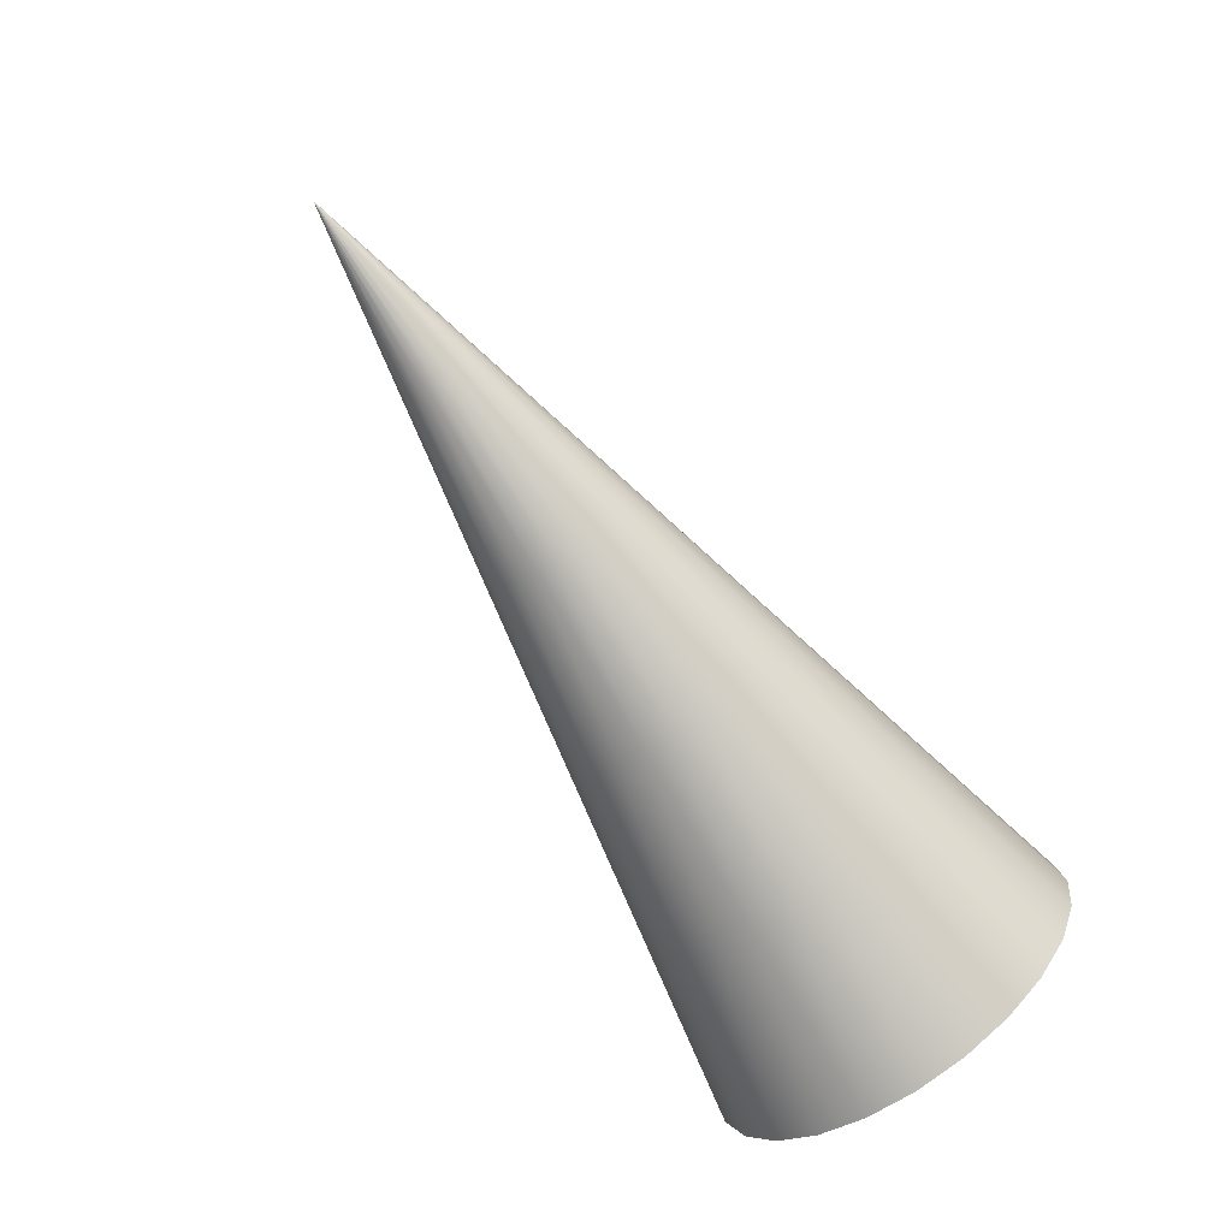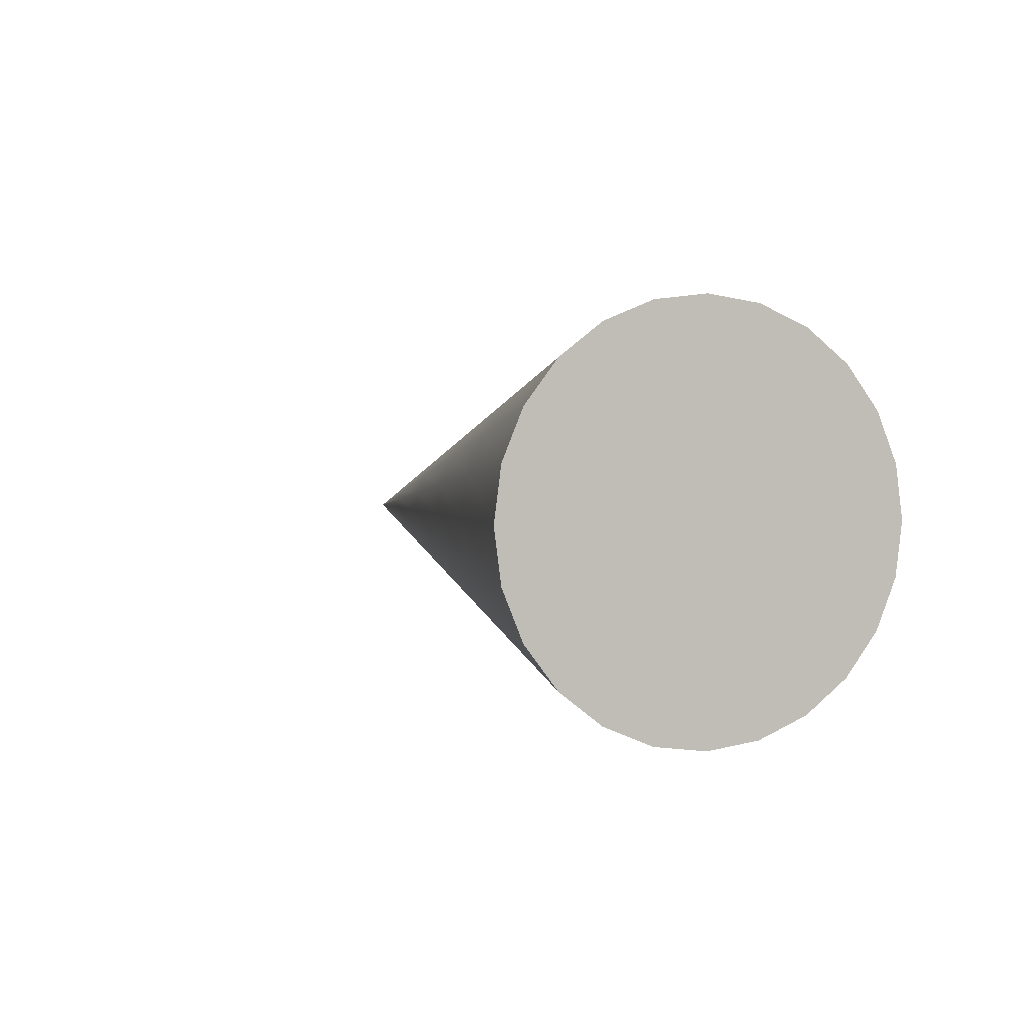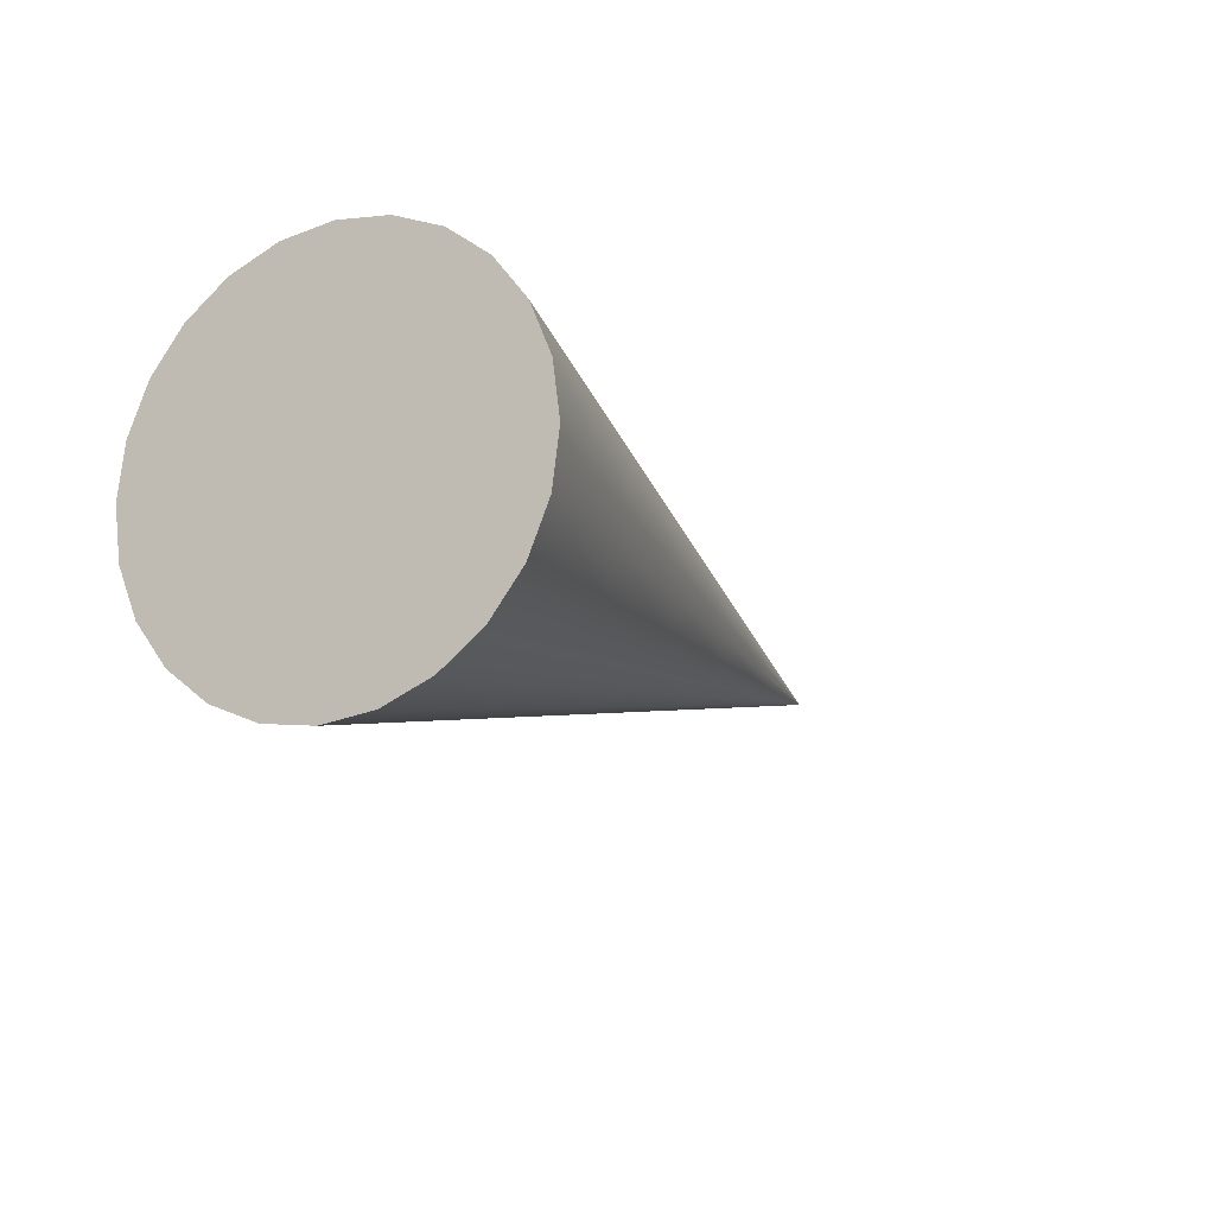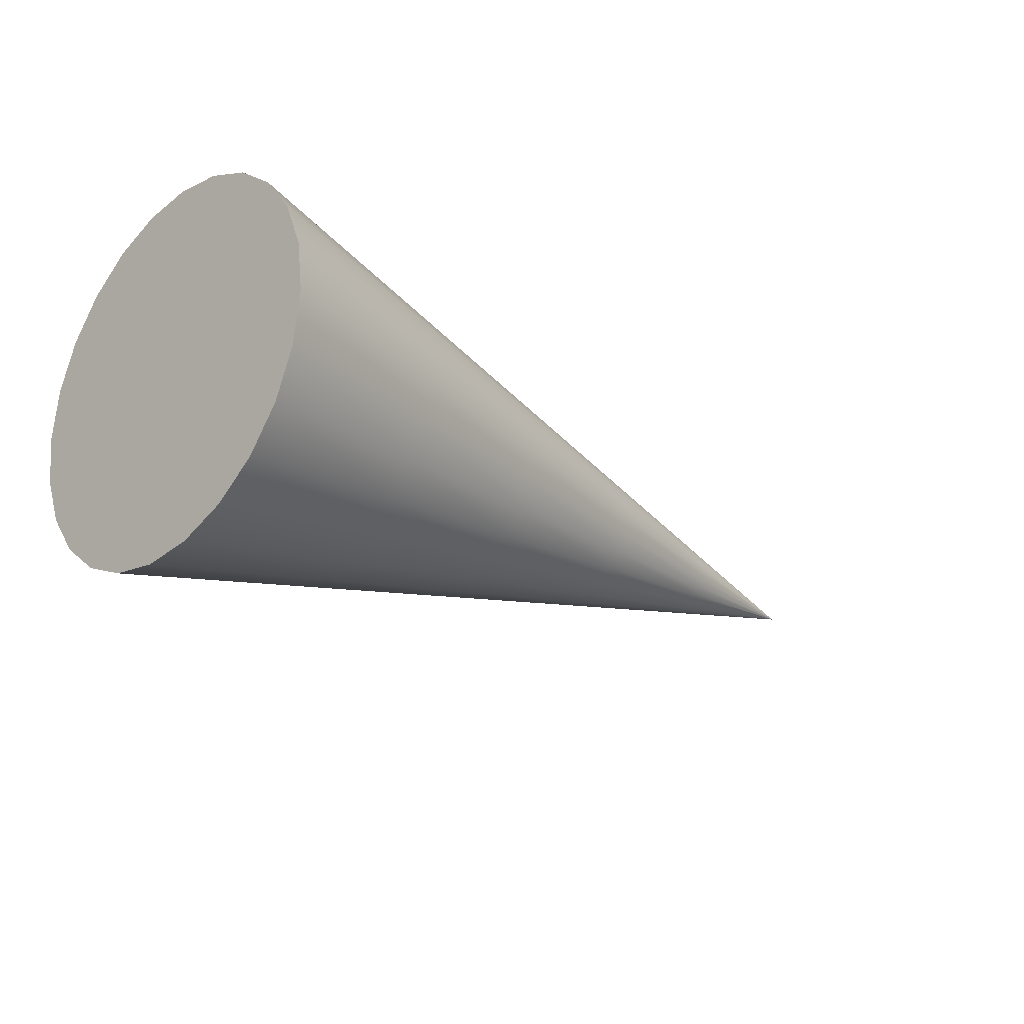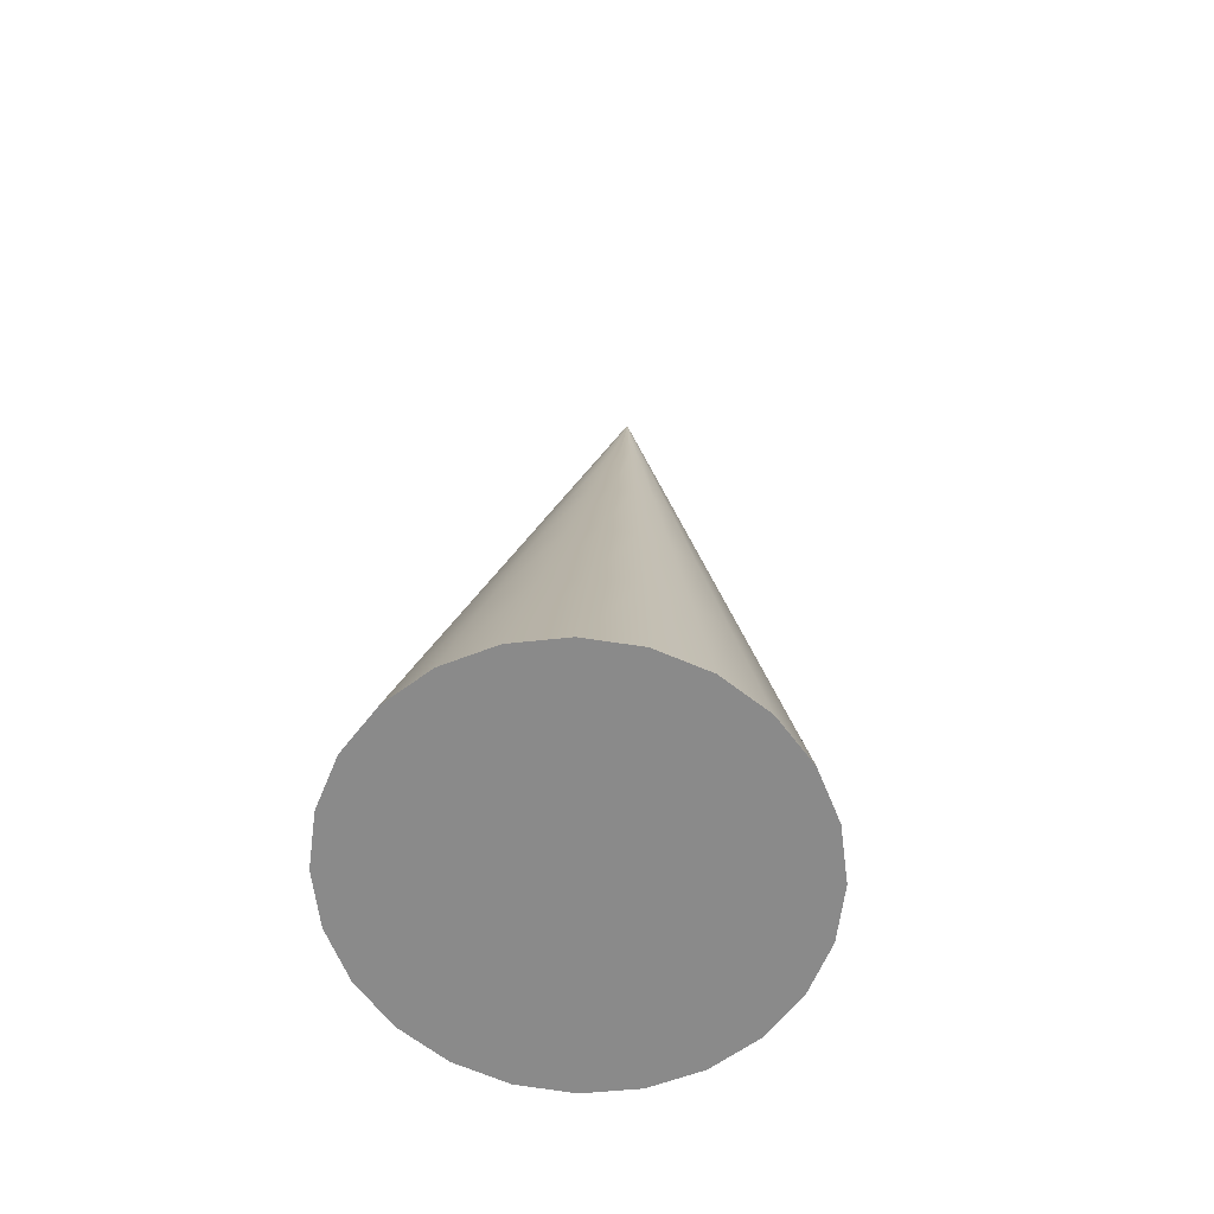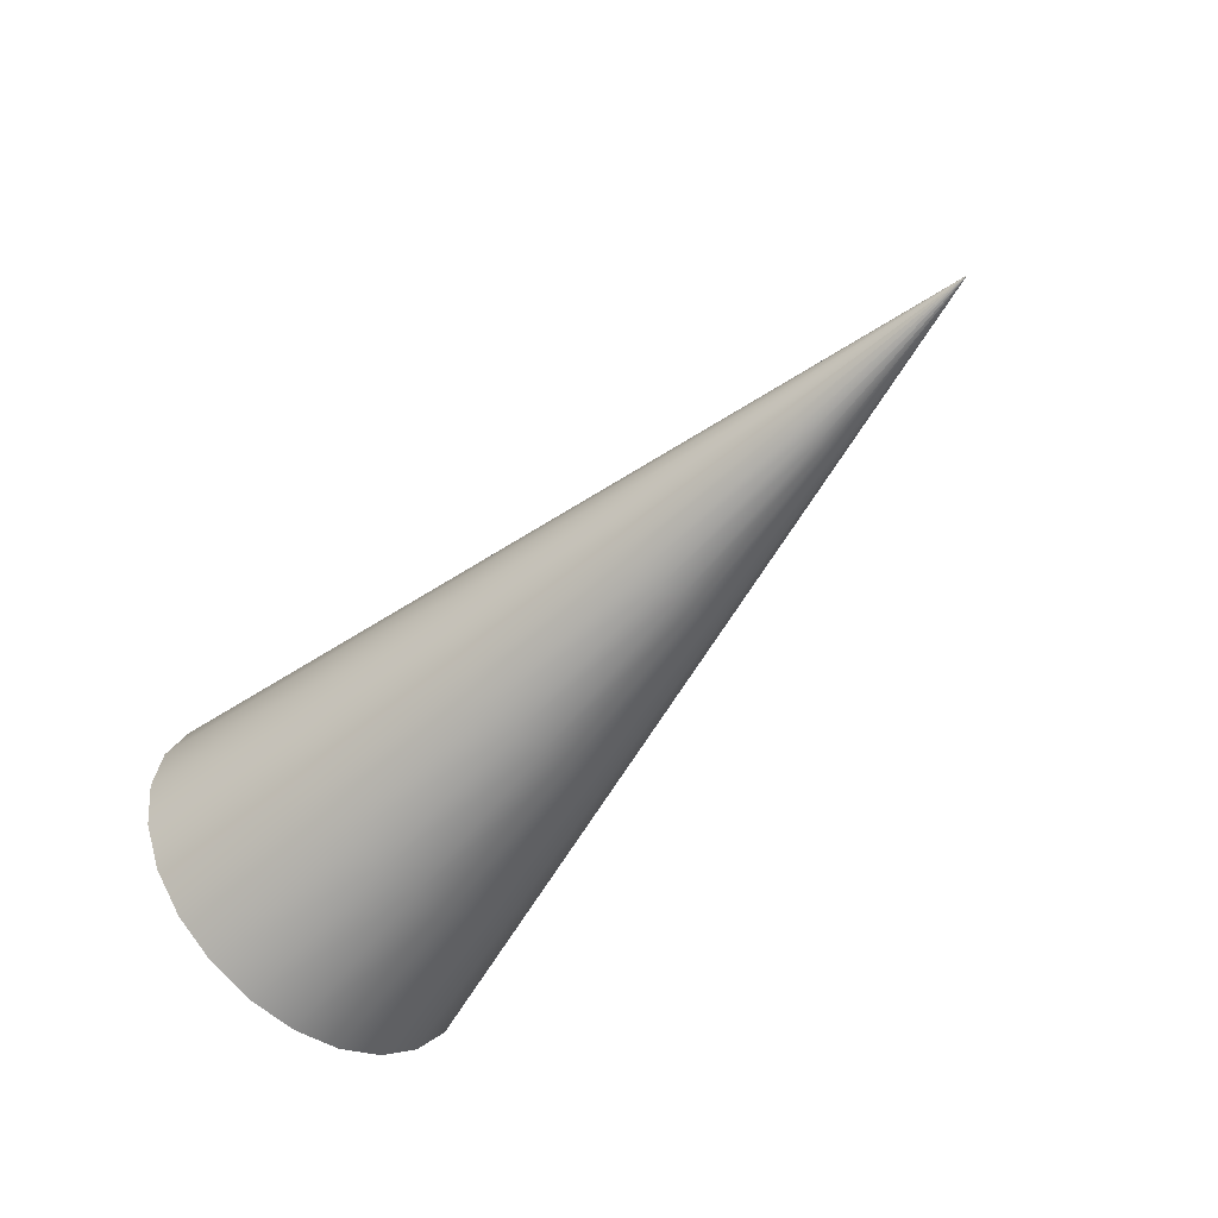
<metadata>
{"format":"obj","ext":"obj","renderer":"f3d","projection":"perspective","resolution":1024,"background":"white","views":[{"elev":-73.8,"azim":125.0,"up":"+Y"},{"elev":1.3,"azim":-111.9,"up":"+Y"},{"elev":-15.3,"azim":-62.5,"up":"+Z"},{"elev":-24.8,"azim":-44.6,"up":"+Y"},{"elev":26.1,"azim":-87.2,"up":"+Y"},{"elev":-53.0,"azim":49.4,"up":"+Z"}]}
</metadata>
<code>
v  1.195 0 -0.1087
v  1.195 -2.688 -0.8289
v  1.195 -2.783 -0.1087
v  1.195 -2.41 -1.5
v  1.195 -1.968 -2.076
v  1.195 -1.391 -2.518
v  1.195 -0.7202 -2.796
v  1.195 -0 -2.891
v  1.195 0.7202 -2.796
v  1.195 1.391 -2.518
v  1.195 1.968 -2.076
v  1.195 2.41 -1.5
v  1.195 2.688 -0.8289
v  1.195 2.783 -0.1087
v  1.195 2.688 0.6115
v  1.195 2.41 1.283
v  1.195 1.968 1.859
v  1.195 1.391 2.301
v  1.195 0.7202 2.579
v  1.195 0 2.674
v  1.195 -0.7202 2.579
v  1.195 -1.391 2.301
v  1.195 -1.968 1.859
v  1.195 -2.41 1.283
v  1.195 -2.688 0.6115
v  3.737 -2.15 -0.6848
v  3.737 -2.226 -0.1087
v  3.737 -1.928 -1.222
v  3.737 -1.574 -1.683
v  3.737 -1.113 -2.037
v  3.737 -0.5762 -2.259
v  3.737 -0 -2.335
v  3.737 0.5762 -2.259
v  3.737 1.113 -2.037
v  3.737 1.574 -1.683
v  3.737 1.928 -1.222
v  3.737 2.15 -0.6848
v  3.737 2.226 -0.1087
v  3.737 2.15 0.4675
v  3.737 1.928 1.004
v  3.737 1.574 1.465
v  3.737 1.113 1.819
v  3.737 0.5762 2.042
v  3.737 0 2.118
v  3.737 -0.5762 2.042
v  3.737 -1.113 1.819
v  3.737 -1.574 1.465
v  3.737 -1.928 1.004
v  3.737 -2.15 0.4675
v  6.279 -1.613 -0.5408
v  6.279 -1.67 -0.1087
v  6.279 -1.446 -0.9435
v  6.279 -1.181 -1.289
v  6.279 -0.8348 -1.555
v  6.279 -0.4321 -1.721
v  6.279 -0 -1.778
v  6.279 0.4321 -1.721
v  6.279 0.8348 -1.555
v  6.279 1.181 -1.289
v  6.279 1.446 -0.9435
v  6.279 1.613 -0.5408
v  6.279 1.67 -0.1087
v  6.279 1.613 0.3235
v  6.279 1.446 0.7261
v  6.279 1.181 1.072
v  6.279 0.8348 1.337
v  6.279 0.4321 1.504
v  6.279 0 1.561
v  6.279 -0.4321 1.504
v  6.279 -0.8348 1.337
v  6.279 -1.181 1.072
v  6.279 -1.446 0.7261
v  6.279 -1.613 0.3235
v  8.821 -1.075 -0.3968
v  8.821 -1.113 -0.1087
v  8.821 -0.9639 -0.6652
v  8.821 -0.7871 -0.8957
v  8.821 -0.5565 -1.073
v  8.821 -0.2881 -1.184
v  8.821 -0 -1.222
v  8.821 0.2881 -1.184
v  8.821 0.5565 -1.073
v  8.821 0.7871 -0.8957
v  8.821 0.9639 -0.6652
v  8.821 1.075 -0.3968
v  8.821 1.113 -0.1087
v  8.821 1.075 0.1794
v  8.821 0.9639 0.4479
v  8.821 0.7871 0.6784
v  8.821 0.5565 0.8553
v  8.821 0.2881 0.9665
v  8.821 0 1.004
v  8.821 -0.2881 0.9665
v  8.821 -0.5565 0.8553
v  8.821 -0.7871 0.6784
v  8.821 -0.9639 0.4479
v  8.821 -1.075 0.1794
v  11.36 -0.5376 -0.2527
v  11.36 -0.5565 -0.1087
v  11.36 -0.482 -0.3869
v  11.36 -0.3935 -0.5022
v  11.36 -0.2783 -0.5906
v  11.36 -0.144 -0.6462
v  11.36 -0 -0.6652
v  11.36 0.144 -0.6462
v  11.36 0.2783 -0.5906
v  11.36 0.3935 -0.5022
v  11.36 0.482 -0.3869
v  11.36 0.5376 -0.2527
v  11.36 0.5565 -0.1087
v  11.36 0.5376 0.0354
v  11.36 0.482 0.1696
v  11.36 0.3935 0.2849
v  11.36 0.2783 0.3733
v  11.36 0.144 0.4289
v  11.36 -0 0.4479
v  11.36 -0.144 0.4289
v  11.36 -0.2783 0.3733
v  11.36 -0.3935 0.2849
v  11.36 -0.482 0.1696
v  11.36 -0.5376 0.0354
v  13.9 -0 -0.1087
o Cone001
g Cone001
f 1 2 3
f 1 4 2
f 1 5 4
f 1 6 5
f 1 7 6
f 1 8 7
f 1 9 8
f 1 10 9
f 1 11 10
f 1 12 11
f 1 13 12
f 1 14 13
f 1 15 14
f 1 16 15
f 1 17 16
f 1 18 17
f 1 19 18
f 1 20 19
f 1 21 20
f 1 22 21
f 1 23 22
f 1 24 23
f 1 25 24
f 1 3 25
f 3 26 27
f 3 2 26
f 2 28 26
f 2 4 28
f 4 29 28
f 4 5 29
f 5 30 29
f 5 6 30
f 6 31 30
f 6 7 31
f 7 32 31
f 7 8 32
f 8 33 32
f 8 9 33
f 9 34 33
f 9 10 34
f 10 35 34
f 10 11 35
f 11 36 35
f 11 12 36
f 12 37 36
f 12 13 37
f 13 38 37
f 13 14 38
f 14 39 38
f 14 15 39
f 15 40 39
f 15 16 40
f 16 41 40
f 16 17 41
f 17 42 41
f 17 18 42
f 18 43 42
f 18 19 43
f 19 44 43
f 19 20 44
f 20 45 44
f 20 21 45
f 21 46 45
f 21 22 46
f 22 47 46
f 22 23 47
f 23 48 47
f 23 24 48
f 24 49 48
f 24 25 49
f 25 27 49
f 25 3 27
f 27 50 51
f 27 26 50
f 26 52 50
f 26 28 52
f 28 53 52
f 28 29 53
f 29 54 53
f 29 30 54
f 30 55 54
f 30 31 55
f 31 56 55
f 31 32 56
f 32 57 56
f 32 33 57
f 33 58 57
f 33 34 58
f 34 59 58
f 34 35 59
f 35 60 59
f 35 36 60
f 36 61 60
f 36 37 61
f 37 62 61
f 37 38 62
f 38 63 62
f 38 39 63
f 39 64 63
f 39 40 64
f 40 65 64
f 40 41 65
f 41 66 65
f 41 42 66
f 42 67 66
f 42 43 67
f 43 68 67
f 43 44 68
f 44 69 68
f 44 45 69
f 45 70 69
f 45 46 70
f 46 71 70
f 46 47 71
f 47 72 71
f 47 48 72
f 48 73 72
f 48 49 73
f 49 51 73
f 49 27 51
f 51 74 75
f 51 50 74
f 50 76 74
f 50 52 76
f 52 77 76
f 52 53 77
f 53 78 77
f 53 54 78
f 54 79 78
f 54 55 79
f 55 80 79
f 55 56 80
f 56 81 80
f 56 57 81
f 57 82 81
f 57 58 82
f 58 83 82
f 58 59 83
f 59 84 83
f 59 60 84
f 60 85 84
f 60 61 85
f 61 86 85
f 61 62 86
f 62 87 86
f 62 63 87
f 63 88 87
f 63 64 88
f 64 89 88
f 64 65 89
f 65 90 89
f 65 66 90
f 66 91 90
f 66 67 91
f 67 92 91
f 67 68 92
f 68 93 92
f 68 69 93
f 69 94 93
f 69 70 94
f 70 95 94
f 70 71 95
f 71 96 95
f 71 72 96
f 72 97 96
f 72 73 97
f 73 75 97
f 73 51 75
f 75 98 99
f 75 74 98
f 74 100 98
f 74 76 100
f 76 101 100
f 76 77 101
f 77 102 101
f 77 78 102
f 78 103 102
f 78 79 103
f 79 104 103
f 79 80 104
f 80 105 104
f 80 81 105
f 81 106 105
f 81 82 106
f 82 107 106
f 82 83 107
f 83 108 107
f 83 84 108
f 84 109 108
f 84 85 109
f 85 110 109
f 85 86 110
f 86 111 110
f 86 87 111
f 87 112 111
f 87 88 112
f 88 113 112
f 88 89 113
f 89 114 113
f 89 90 114
f 90 115 114
f 90 91 115
f 91 116 115
f 91 92 116
f 92 117 116
f 92 93 117
f 93 118 117
f 93 94 118
f 94 119 118
f 94 95 119
f 95 120 119
f 95 96 120
f 96 121 120
f 96 97 121
f 97 99 121
f 97 75 99
f 99 122 122
f 99 98 122
f 98 122 122
f 98 100 122
f 100 122 122
f 100 101 122
f 101 122 122
f 101 102 122
f 102 122 122
f 102 103 122
f 103 122 122
f 103 104 122
f 104 122 122
f 104 105 122
f 105 122 122
f 105 106 122
f 106 122 122
f 106 107 122
f 107 122 122
f 107 108 122
f 108 122 122
f 108 109 122
f 109 122 122
f 109 110 122
f 110 122 122
f 110 111 122
f 111 122 122
f 111 112 122
f 112 122 122
f 112 113 122
f 113 122 122
f 113 114 122
f 114 122 122
f 114 115 122
f 115 122 122
f 115 116 122
f 116 122 122
f 116 117 122
f 117 122 122
f 117 118 122
f 118 122 122
f 118 119 122
f 119 122 122
f 119 120 122
f 120 122 122
f 120 121 122
f 121 122 122
f 121 99 122
f 122 122 122
f 122 122 122
f 122 122 122
f 122 122 122
f 122 122 122
f 122 122 122
f 122 122 122
f 122 122 122
f 122 122 122
f 122 122 122
f 122 122 122
f 122 122 122
f 122 122 122
f 122 122 122
f 122 122 122
f 122 122 122
f 122 122 122
f 122 122 122
f 122 122 122
f 122 122 122
f 122 122 122
f 122 122 122
f 122 122 122
f 122 122 122

</code>
